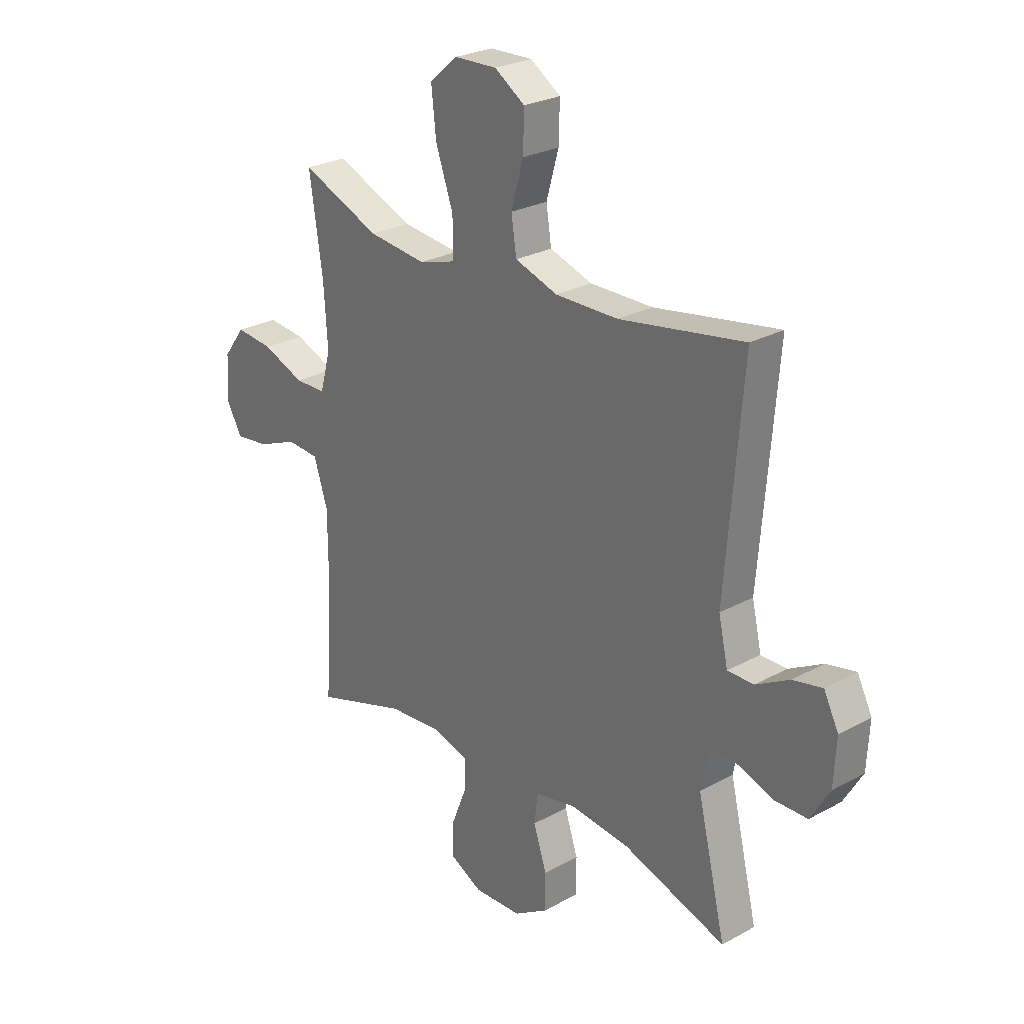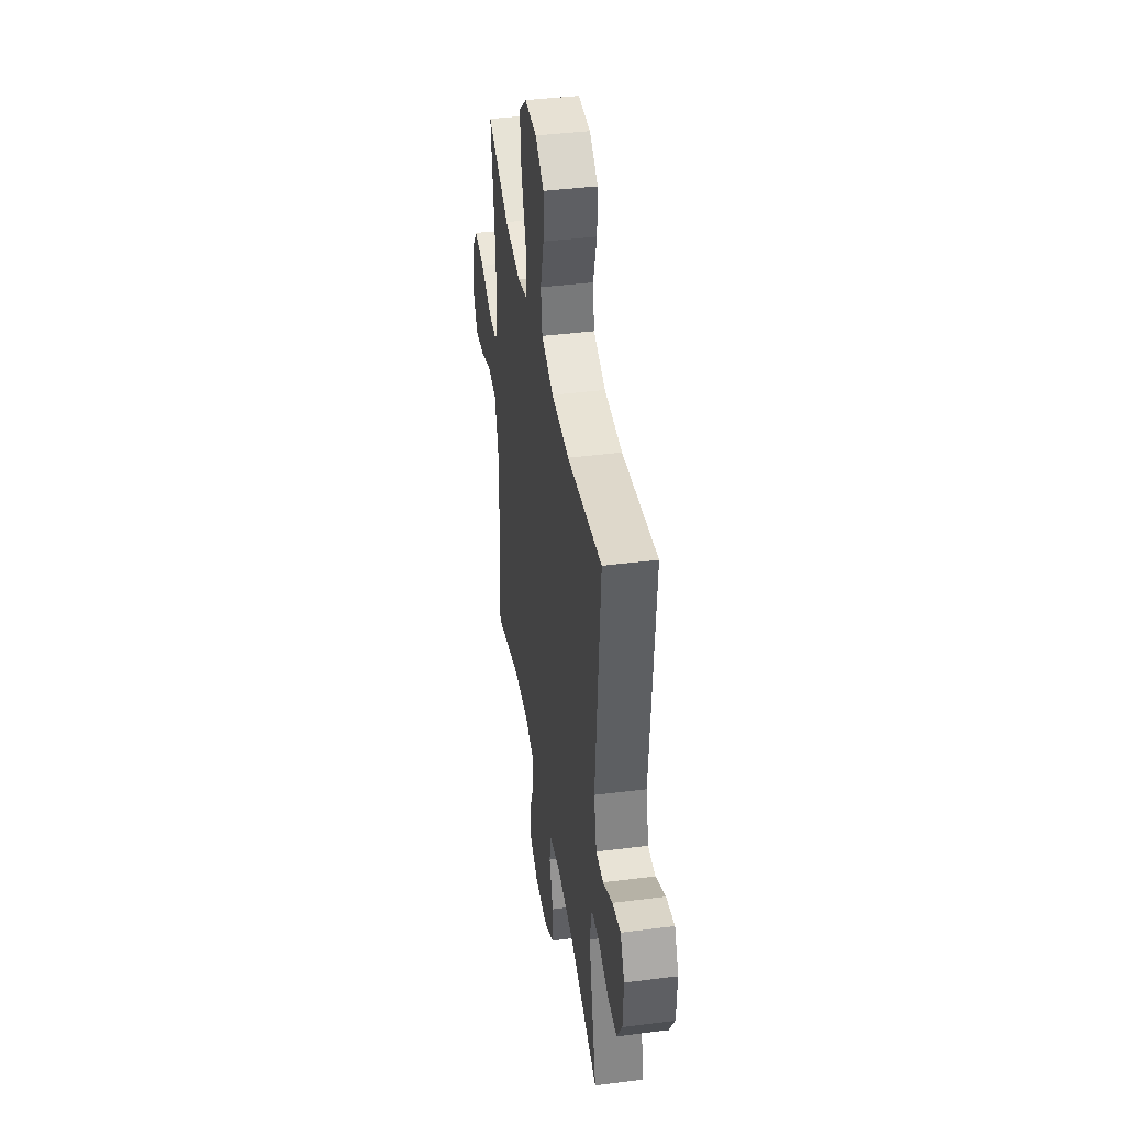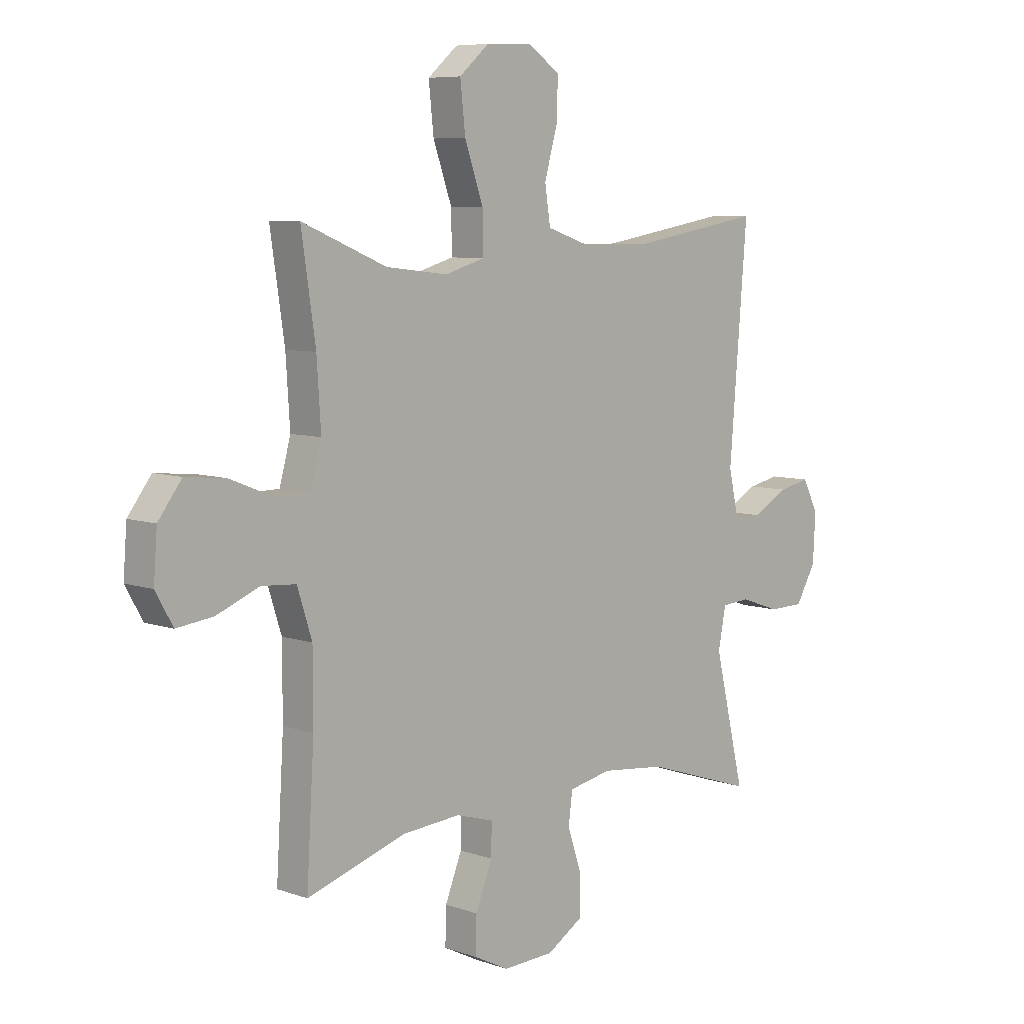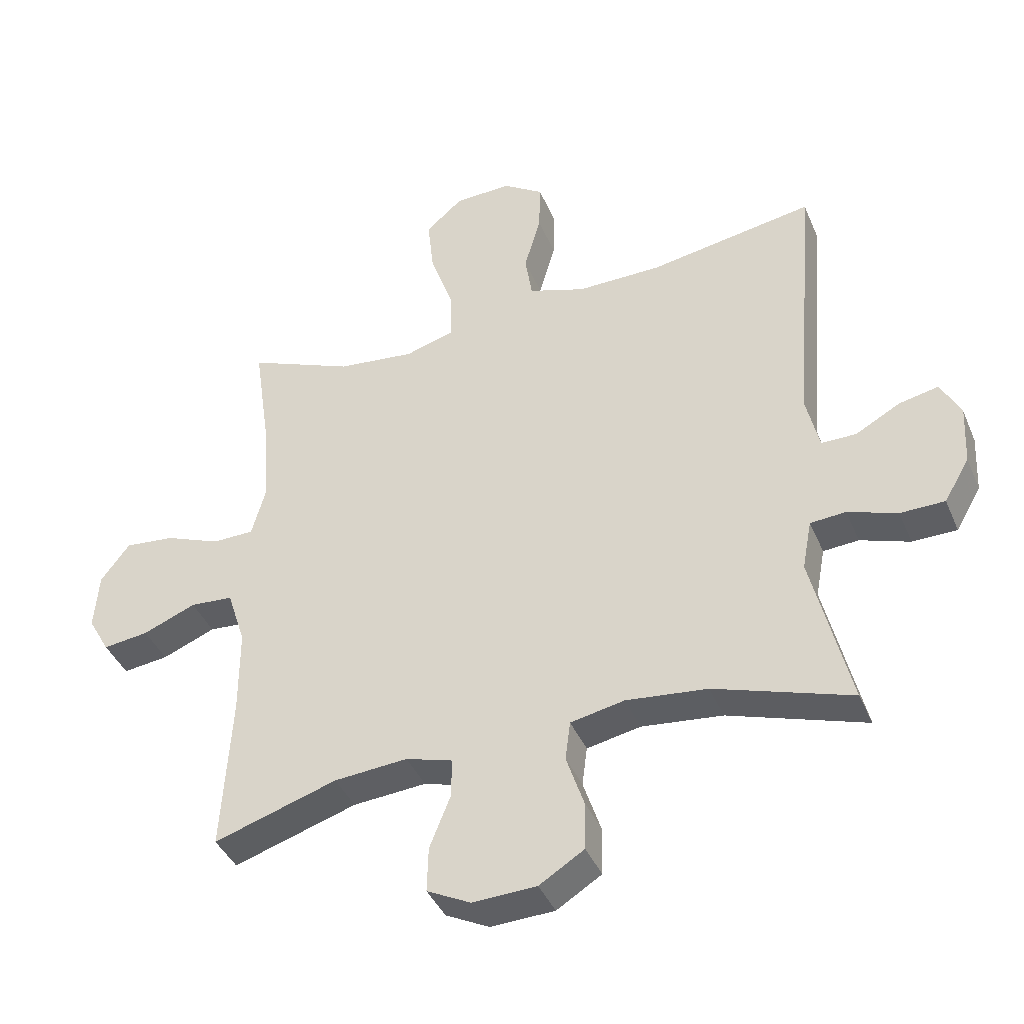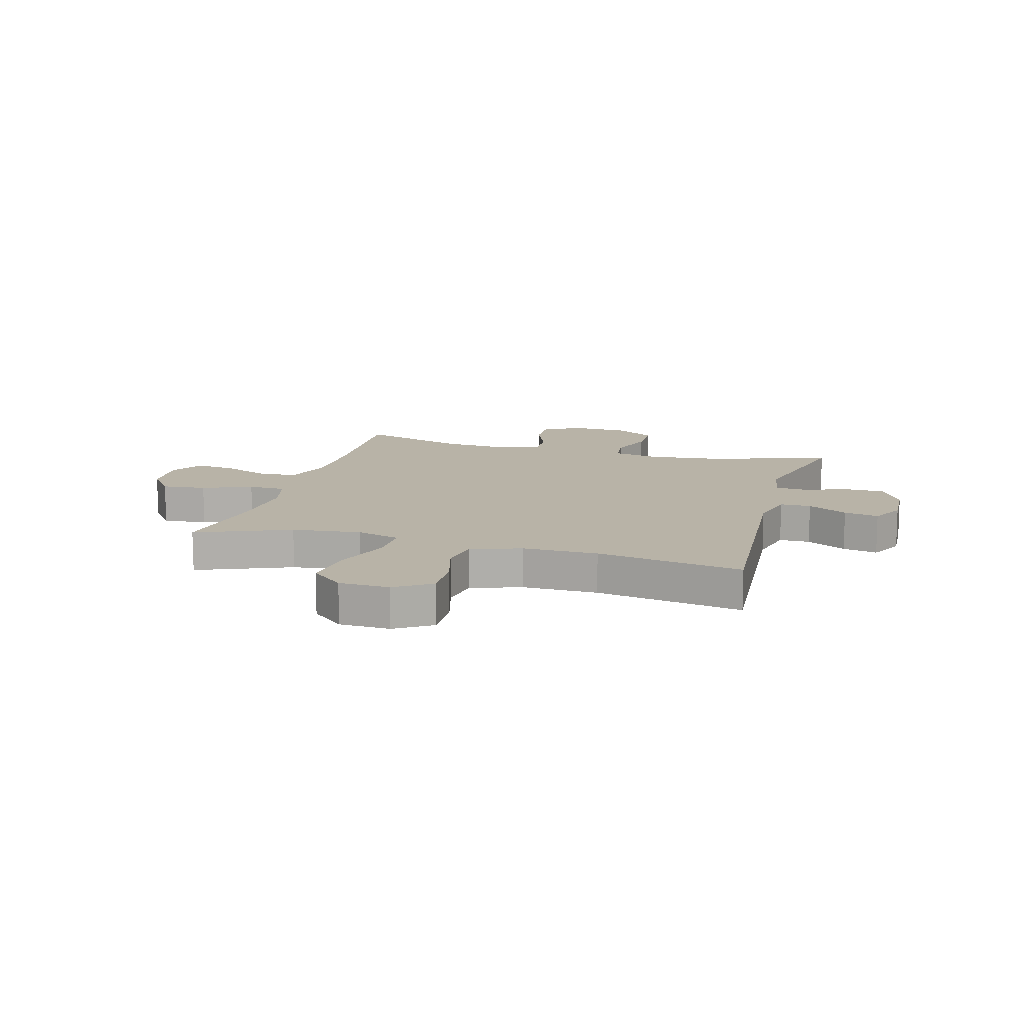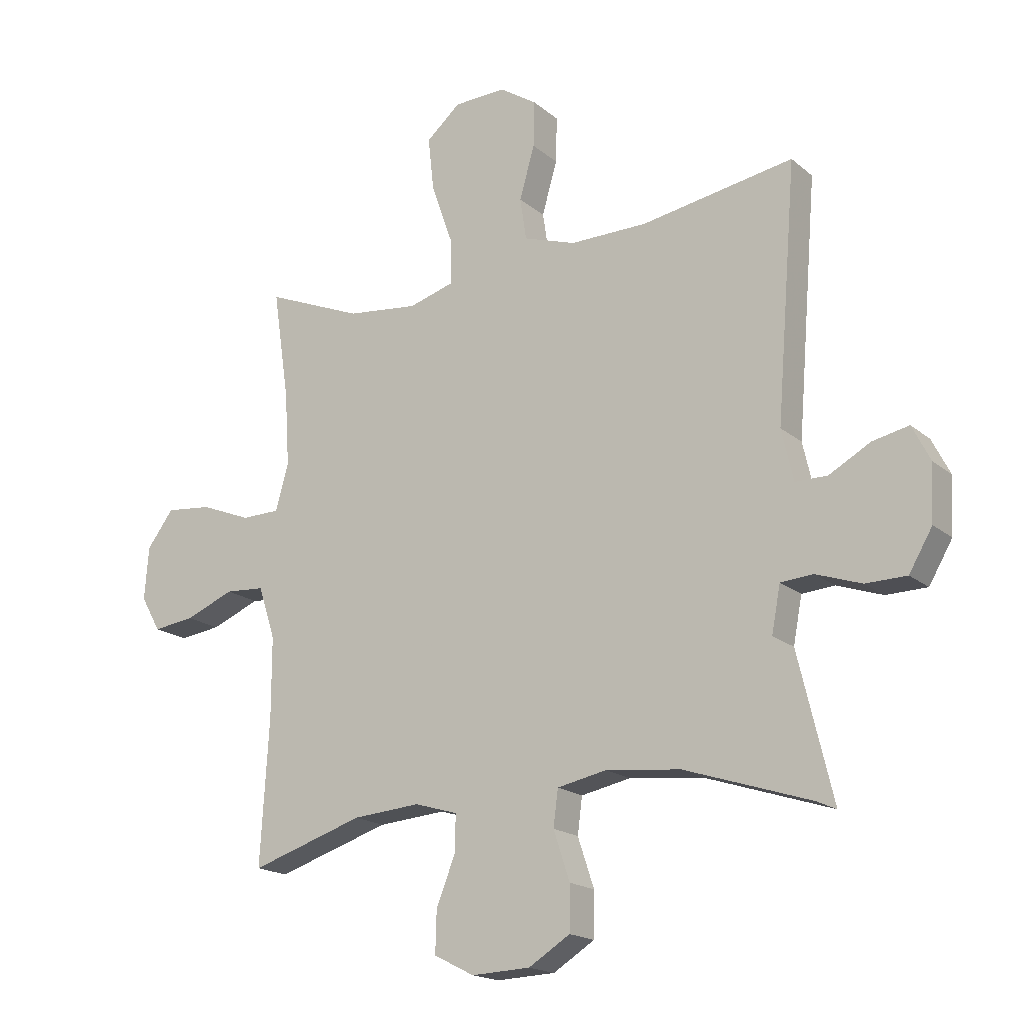
<metadata>
{"format":"obj","ext":"obj","renderer":"f3d","projection":"perspective","resolution":1024,"background":"white","views":[{"elev":26.1,"azim":49.0,"up":"+Z"},{"elev":41.5,"azim":81.2,"up":"+Z"},{"elev":7.3,"azim":-45.1,"up":"+Z"},{"elev":-40.6,"azim":21.7,"up":"+Z"},{"elev":12.7,"azim":15.8,"up":"+Y"},{"elev":-18.0,"azim":32.9,"up":"+Z"}]}
</metadata>
<code>
v 0.5 0.07 -0.5
v 0.284 0.07 -0.429
v 0.156 0.07 -0.415
v 0.071 0.07 -0.432
v 0.063 0.07 -0.494
v 0.091 0.07 -0.578
v 0.09 0.07 -0.654
v 0.019 0.07 -0.698
v -0.082 0.07 -0.702
v -0.151 0.07 -0.667
v -0.149 0.07 -0.596
v -0.116 0.07 -0.513
v -0.115 0.07 -0.451
v -0.189 0.07 -0.429
v -0.305 0.07 -0.438
v -0.5 0.07 -0.5
v -0.485 0.07 -0.252
v -0.485 0.07 -0.116
v -0.514 0.07 -0.026
v -0.582 0.07 -0.021
v -0.666 0.07 -0.055
v -0.738 0.07 -0.064
v -0.772 0.07 -0.004
v -0.765 0.07 0.087
v -0.719 0.07 0.148
v -0.64 0.07 0.14
v -0.552 0.07 0.105
v -0.486 0.07 0.106
v -0.464 0.07 0.186
v -0.472 0.07 0.311
v -0.5 0.07 0.5
v -0.333 0.07 0.431
v -0.21 0.07 0.417
v -0.132 0.07 0.44
v -0.133 0.07 0.518
v -0.17 0.07 0.623
v -0.18 0.07 0.715
v -0.121 0.07 0.766
v -0.031 0.07 0.769
v 0.033 0.07 0.727
v 0.031 0.07 0.648
v 0.005 0.07 0.557
v 0.016 0.07 0.485
v 0.106 0.07 0.455
v 0.239 0.07 0.456
v 0.5 0.07 0.5
v 0.465 0.07 0.067
v 0.485 0.07 -0.021
v 0.54 0.07 -0.021
v 0.611 0.07 0.018
v 0.673 0.07 0.031
v 0.704 0.07 -0.03
v 0.699 0.07 -0.125
v 0.659 0.07 -0.193
v 0.589 0.07 -0.194
v 0.511 0.07 -0.167
v 0.455 0.07 -0.171
v 0.44 0.07 -0.25
v 0.5 0 -0.5
v 0.284 0 -0.429
v 0.156 0 -0.415
v 0.071 0 -0.432
v 0.063 0 -0.494
v 0.091 0 -0.578
v 0.09 0 -0.654
v 0.019 0 -0.698
v -0.082 0 -0.702
v -0.151 0 -0.667
v -0.149 0 -0.596
v -0.116 0 -0.513
v -0.115 0 -0.451
v -0.189 0 -0.429
v -0.305 0 -0.438
v -0.5 0 -0.5
v -0.485 0 -0.252
v -0.485 0 -0.116
v -0.514 0 -0.026
v -0.582 0 -0.021
v -0.666 0 -0.055
v -0.738 0 -0.064
v -0.772 0 -0.004
v -0.765 0 0.087
v -0.719 0 0.148
v -0.64 0 0.14
v -0.552 0 0.105
v -0.486 0 0.106
v -0.464 0 0.186
v -0.472 0 0.311
v -0.5 0 0.5
v -0.333 0 0.431
v -0.21 0 0.417
v -0.132 0 0.44
v -0.133 0 0.518
v -0.17 0 0.623
v -0.18 0 0.715
v -0.121 0 0.766
v -0.031 0 0.769
v 0.033 0 0.727
v 0.031 0 0.648
v 0.005 0 0.557
v 0.016 0 0.485
v 0.106 0 0.455
v 0.239 0 0.456
v 0.5 0 0.5
v 0.465 0 0.067
v 0.485 0 -0.021
v 0.54 0 -0.021
v 0.611 0 0.018
v 0.673 0 0.031
v 0.704 0 -0.03
v 0.699 0 -0.125
v 0.659 0 -0.193
v 0.589 0 -0.194
v 0.511 0 -0.167
v 0.455 0 -0.171
v 0.44 0 -0.25
f 54 55 56
f 53 54 56
f 52 53 56
f 51 52 56
f 50 51 56
f 49 50 56
f 48 49 56 57
f 47 48 57
f 45 46 47
f 47 57 58
f 45 47 58
f 44 45 58
f 40 41 42
f 39 40 42
f 38 39 42
f 37 38 42
f 36 37 42
f 35 36 42
f 34 35 42 43
f 30 31 32
f 29 30 32 33
f 28 29 33 34
f 25 26 27
f 24 25 27
f 23 24 27
f 22 23 27
f 21 22 27
f 20 21 27
f 19 20 27 28
f 58 1 2
f 44 58 2
f 43 44 2
f 34 43 2
f 28 34 2
f 19 28 2
f 18 19 2
f 10 11 12
f 9 10 12
f 8 9 12
f 7 8 12
f 6 7 12
f 5 6 12
f 4 5 12 13
f 3 4 13 14
f 17 18 2 3
f 15 16 17
f 14 15 17
f 3 14 17
f 114 113 112
f 114 112 111
f 114 111 110
f 114 110 109
f 114 109 108
f 114 108 107
f 115 114 107 106
f 115 106 105
f 105 104 103
f 116 115 105
f 116 105 103
f 116 103 102
f 100 99 98
f 100 98 97
f 100 97 96
f 100 96 95
f 100 95 94
f 100 94 93
f 101 100 93 92
f 90 89 88
f 91 90 88 87
f 92 91 87 86
f 85 84 83
f 85 83 82
f 85 82 81
f 85 81 80
f 85 80 79
f 85 79 78
f 86 85 78 77
f 60 59 116
f 60 116 102
f 60 102 101
f 60 101 92
f 60 92 86
f 60 86 77
f 60 77 76
f 70 69 68
f 70 68 67
f 70 67 66
f 70 66 65
f 70 65 64
f 70 64 63
f 71 70 63 62
f 72 71 62 61
f 61 60 76 75
f 75 74 73
f 75 73 72
f 75 72 61
f 1 59 60 2
f 2 60 61 3
f 3 61 62 4
f 4 62 63 5
f 5 63 64 6
f 6 64 65 7
f 7 65 66 8
f 8 66 67 9
f 9 67 68 10
f 10 68 69 11
f 11 69 70 12
f 12 70 71 13
f 13 71 72 14
f 14 72 73 15
f 15 73 74 16
f 16 74 75 17
f 17 75 76 18
f 18 76 77 19
f 19 77 78 20
f 20 78 79 21
f 21 79 80 22
f 22 80 81 23
f 23 81 82 24
f 24 82 83 25
f 25 83 84 26
f 26 84 85 27
f 27 85 86 28
f 28 86 87 29
f 29 87 88 30
f 30 88 89 31
f 31 89 90 32
f 32 90 91 33
f 33 91 92 34
f 34 92 93 35
f 35 93 94 36
f 36 94 95 37
f 37 95 96 38
f 38 96 97 39
f 39 97 98 40
f 40 98 99 41
f 41 99 100 42
f 42 100 101 43
f 43 101 102 44
f 44 102 103 45
f 45 103 104 46
f 46 104 105 47
f 47 105 106 48
f 48 106 107 49
f 49 107 108 50
f 50 108 109 51
f 51 109 110 52
f 52 110 111 53
f 53 111 112 54
f 54 112 113 55
f 55 113 114 56
f 56 114 115 57
f 57 115 116 58
f 58 116 59 1

</code>
